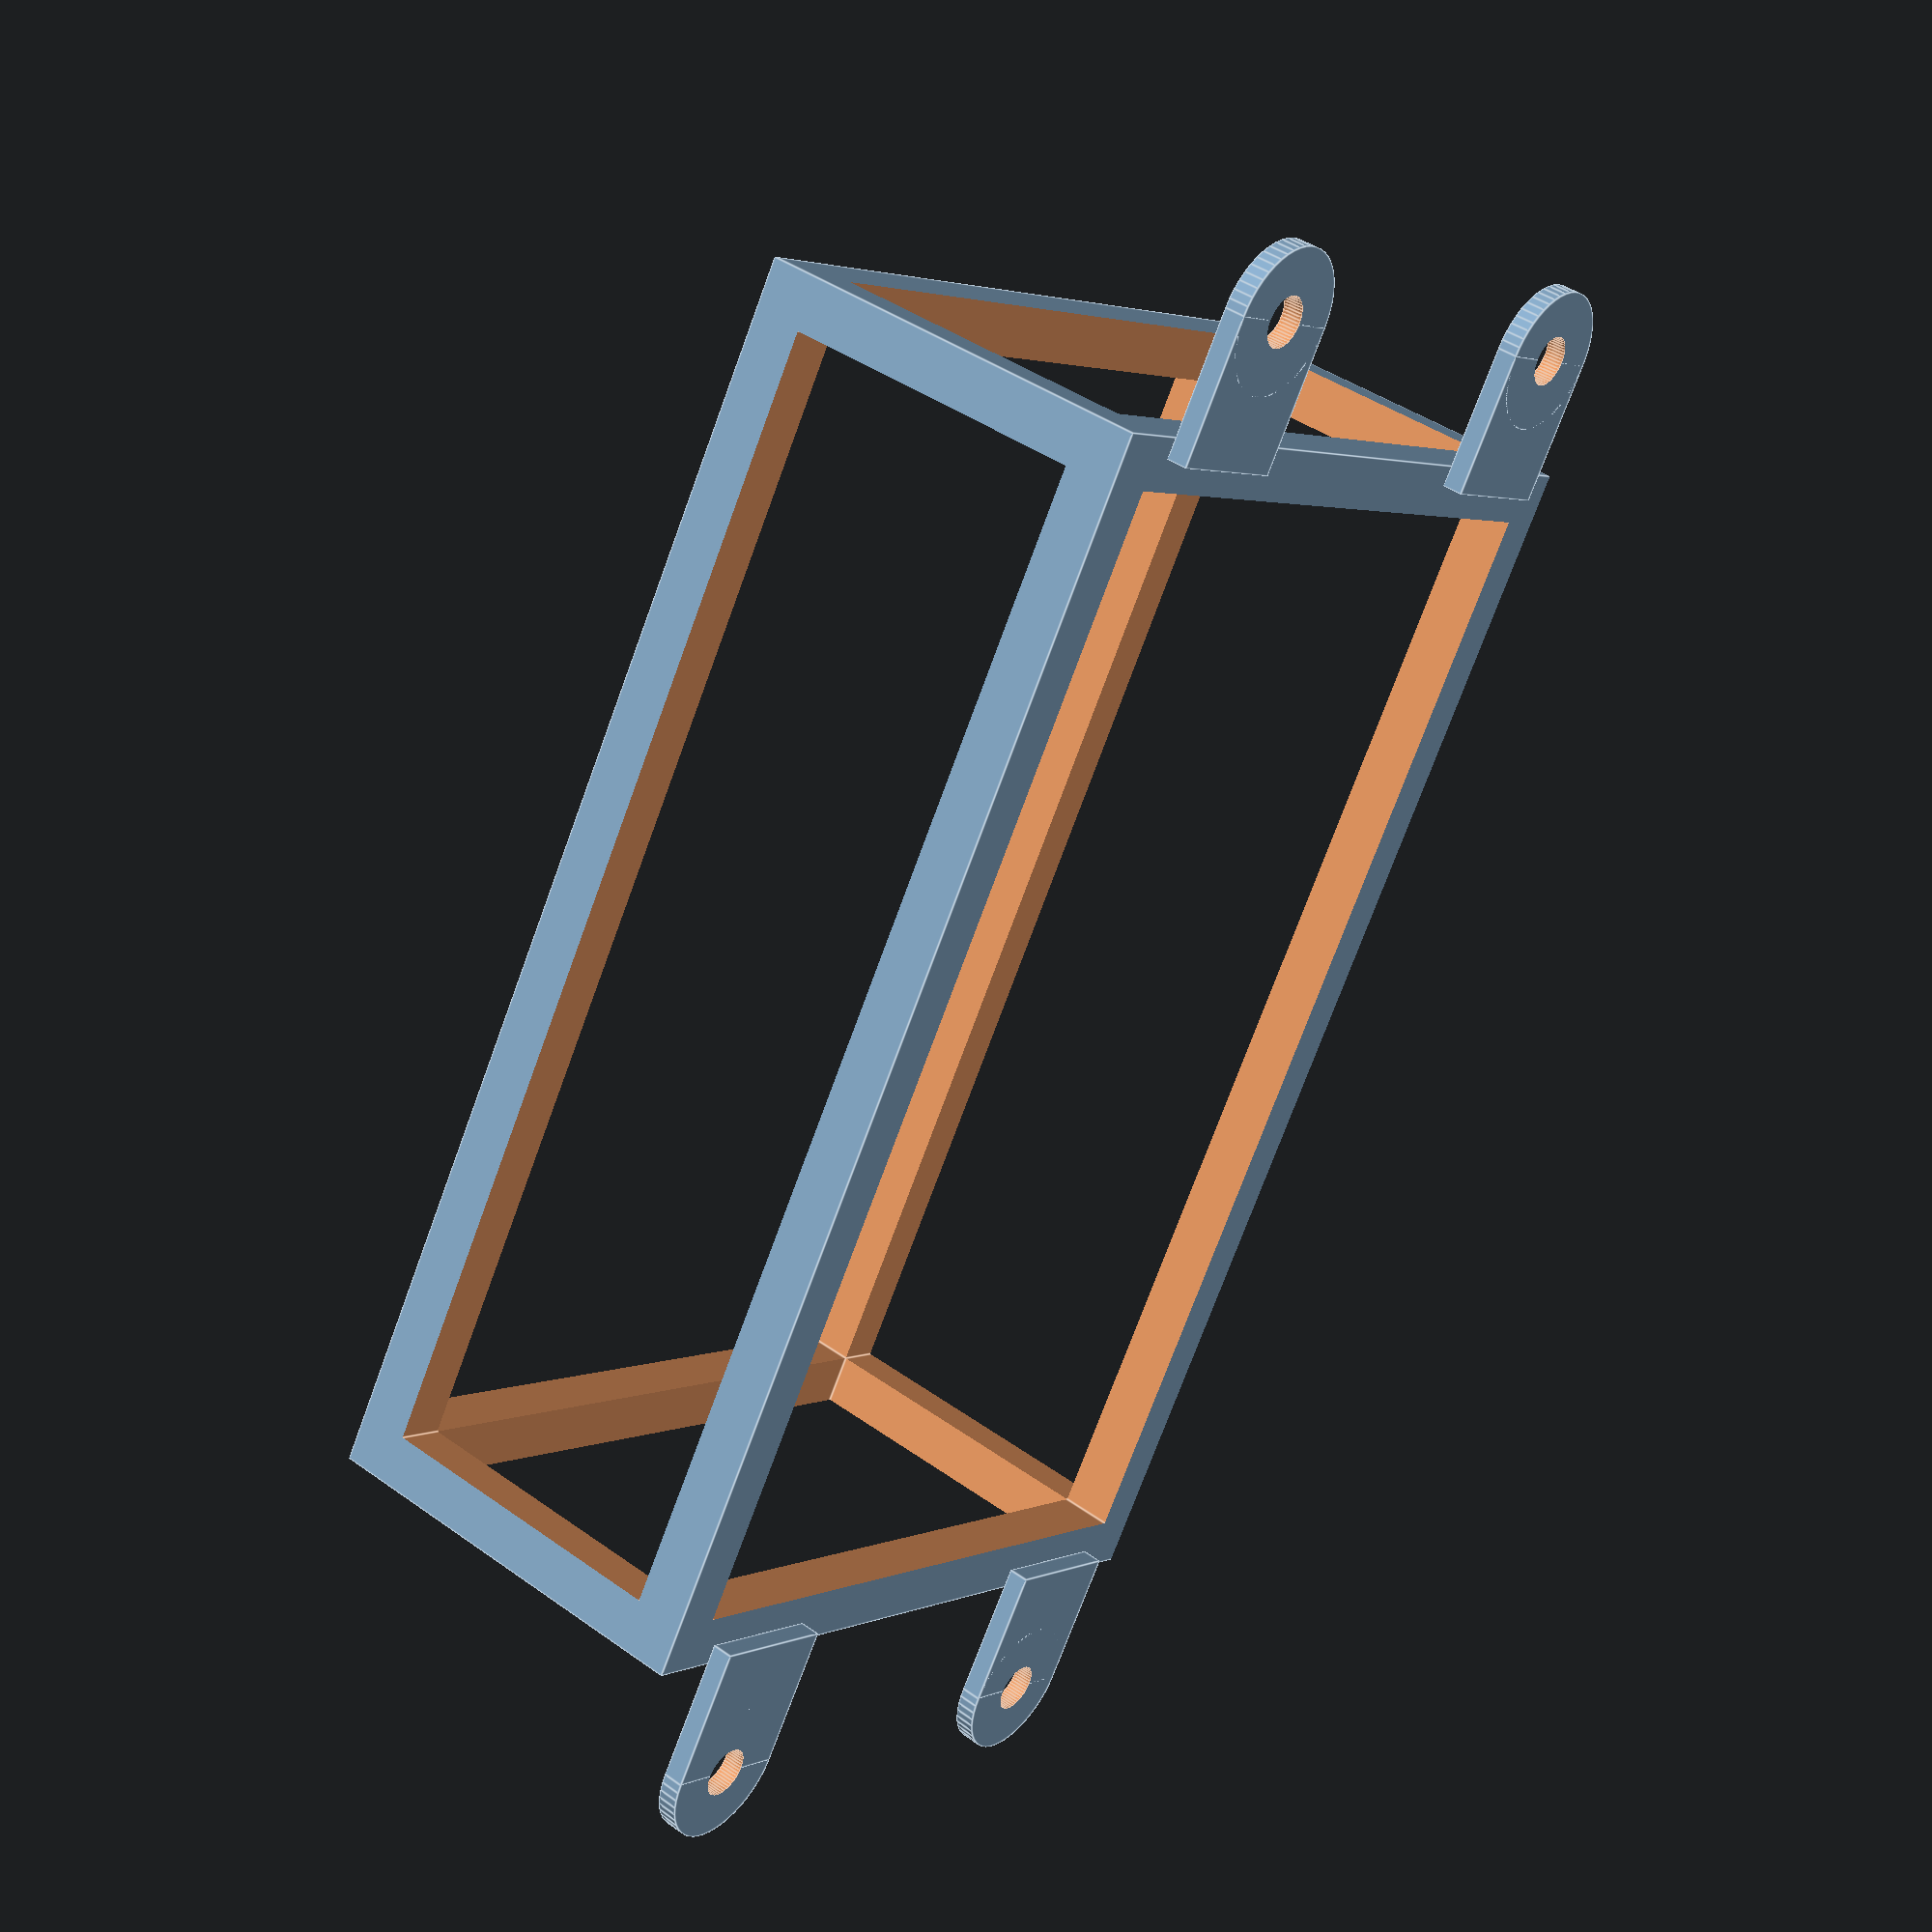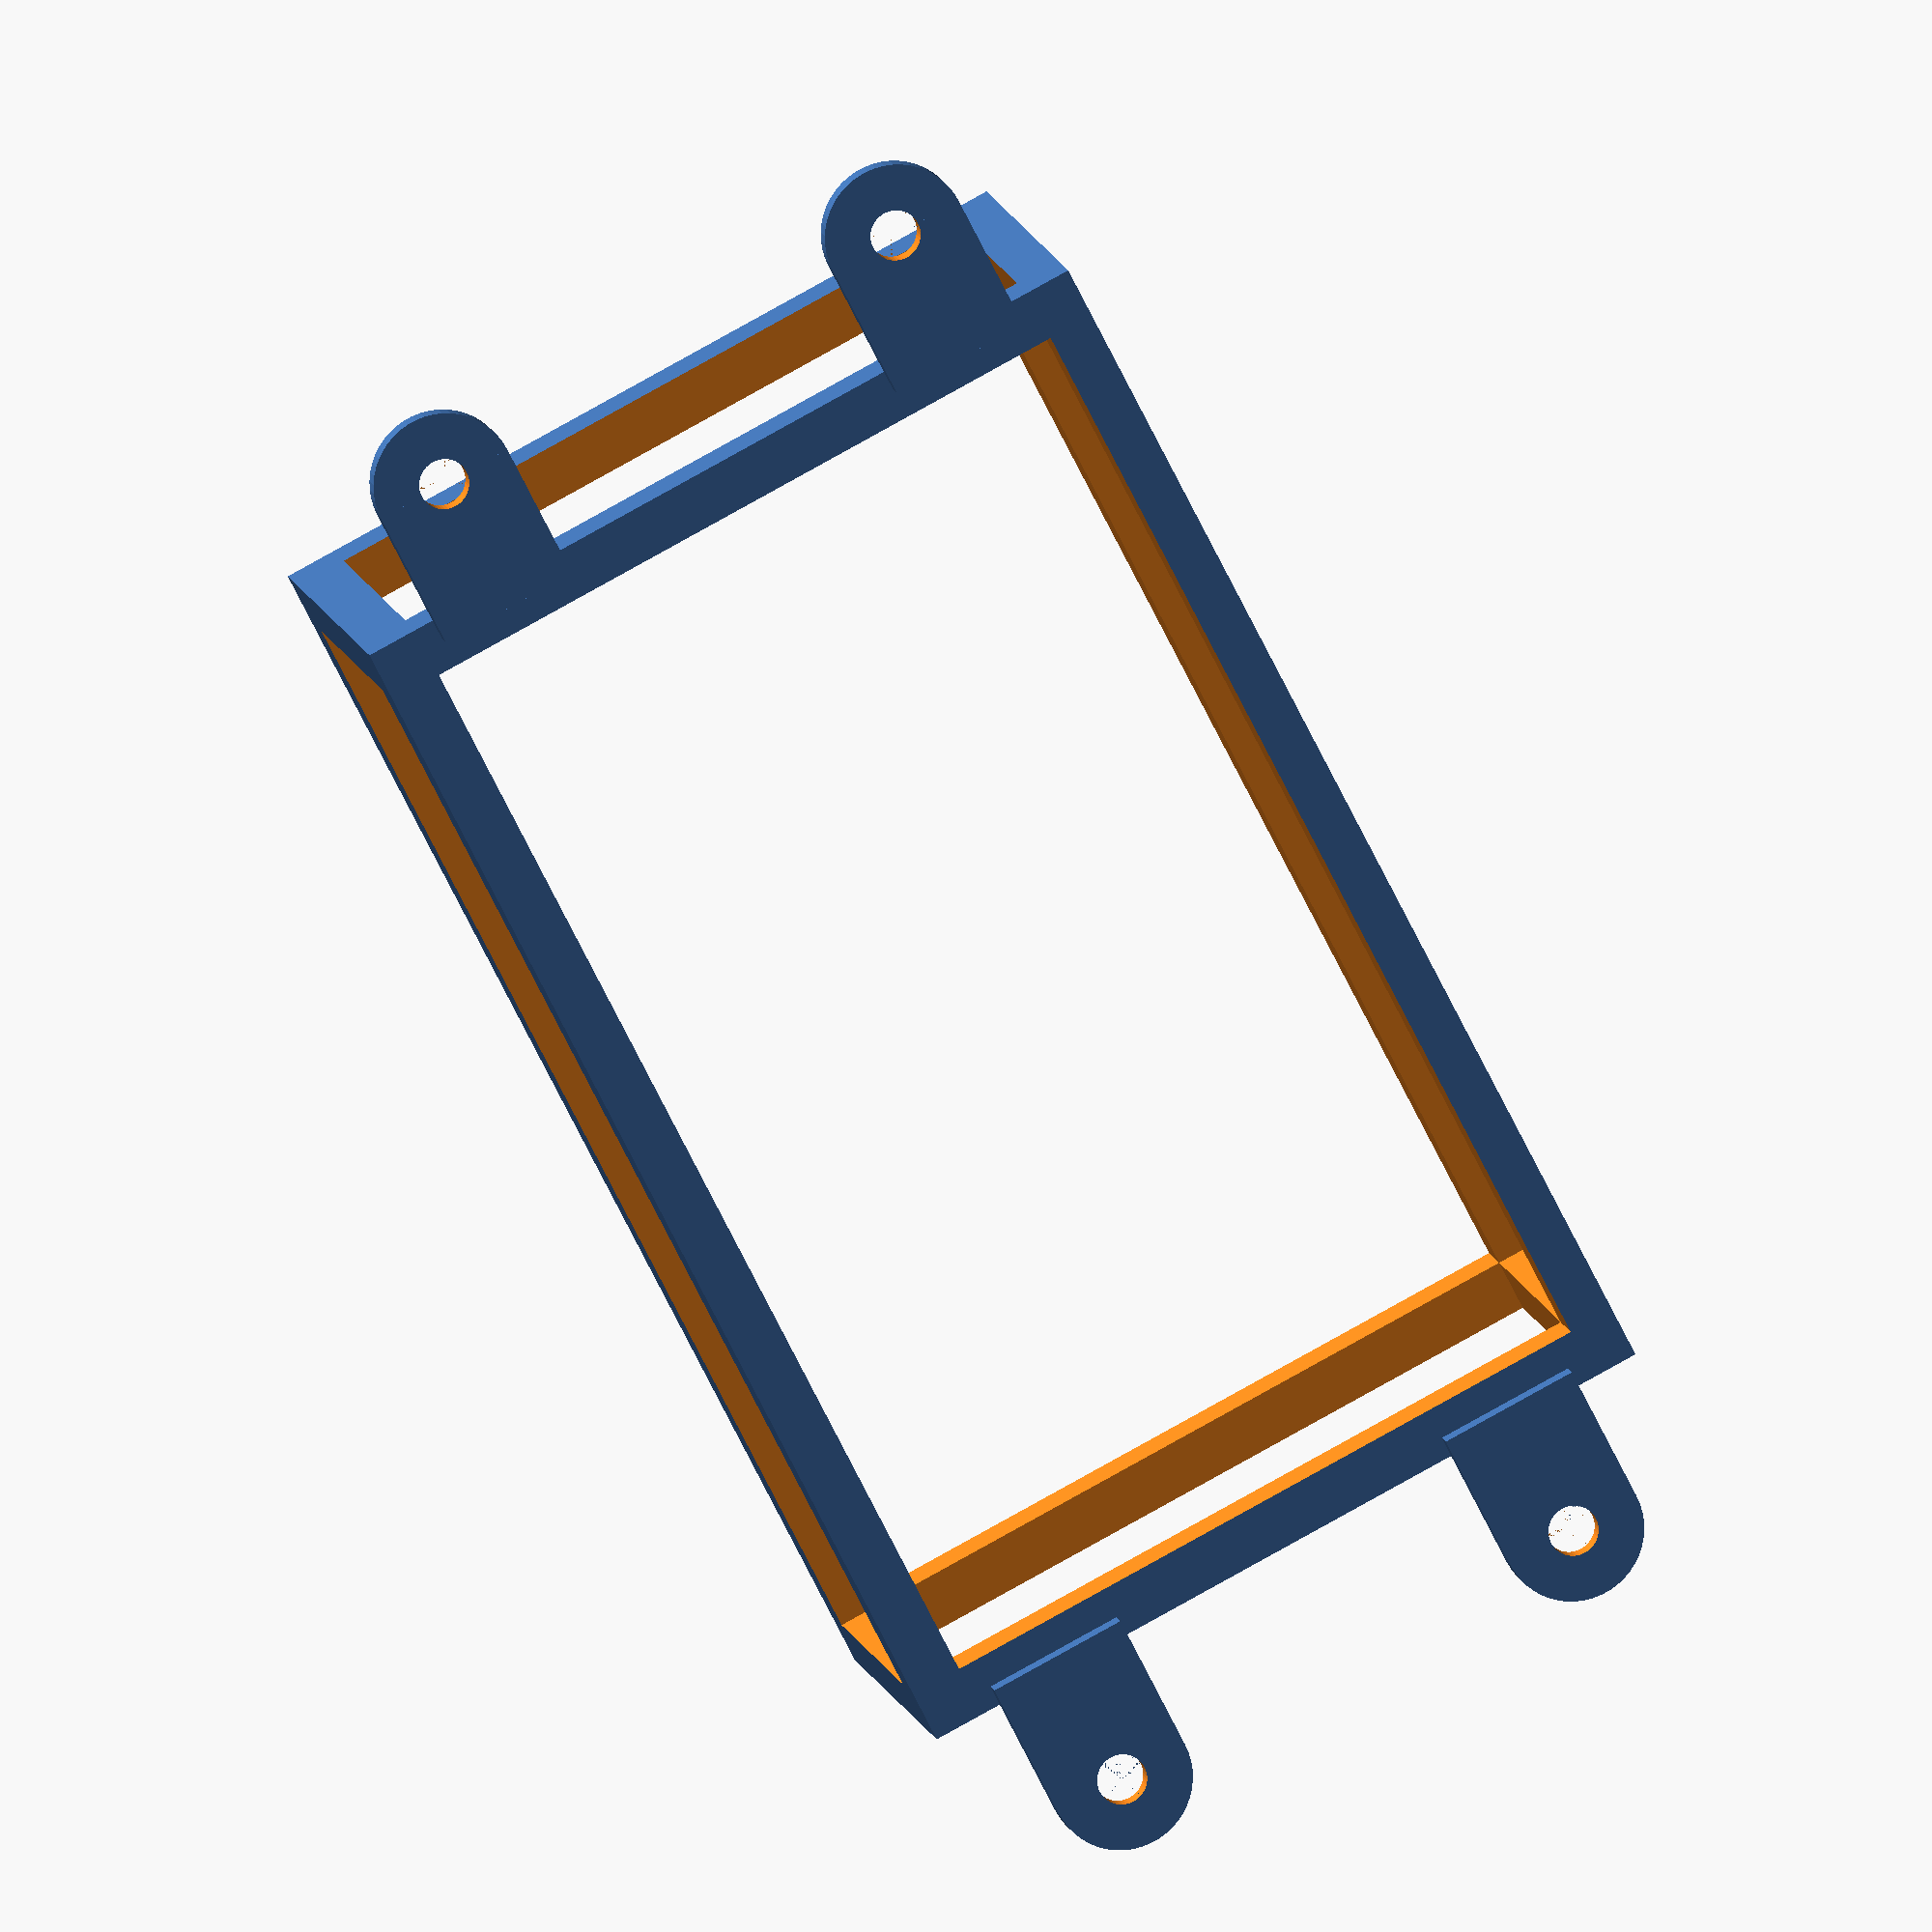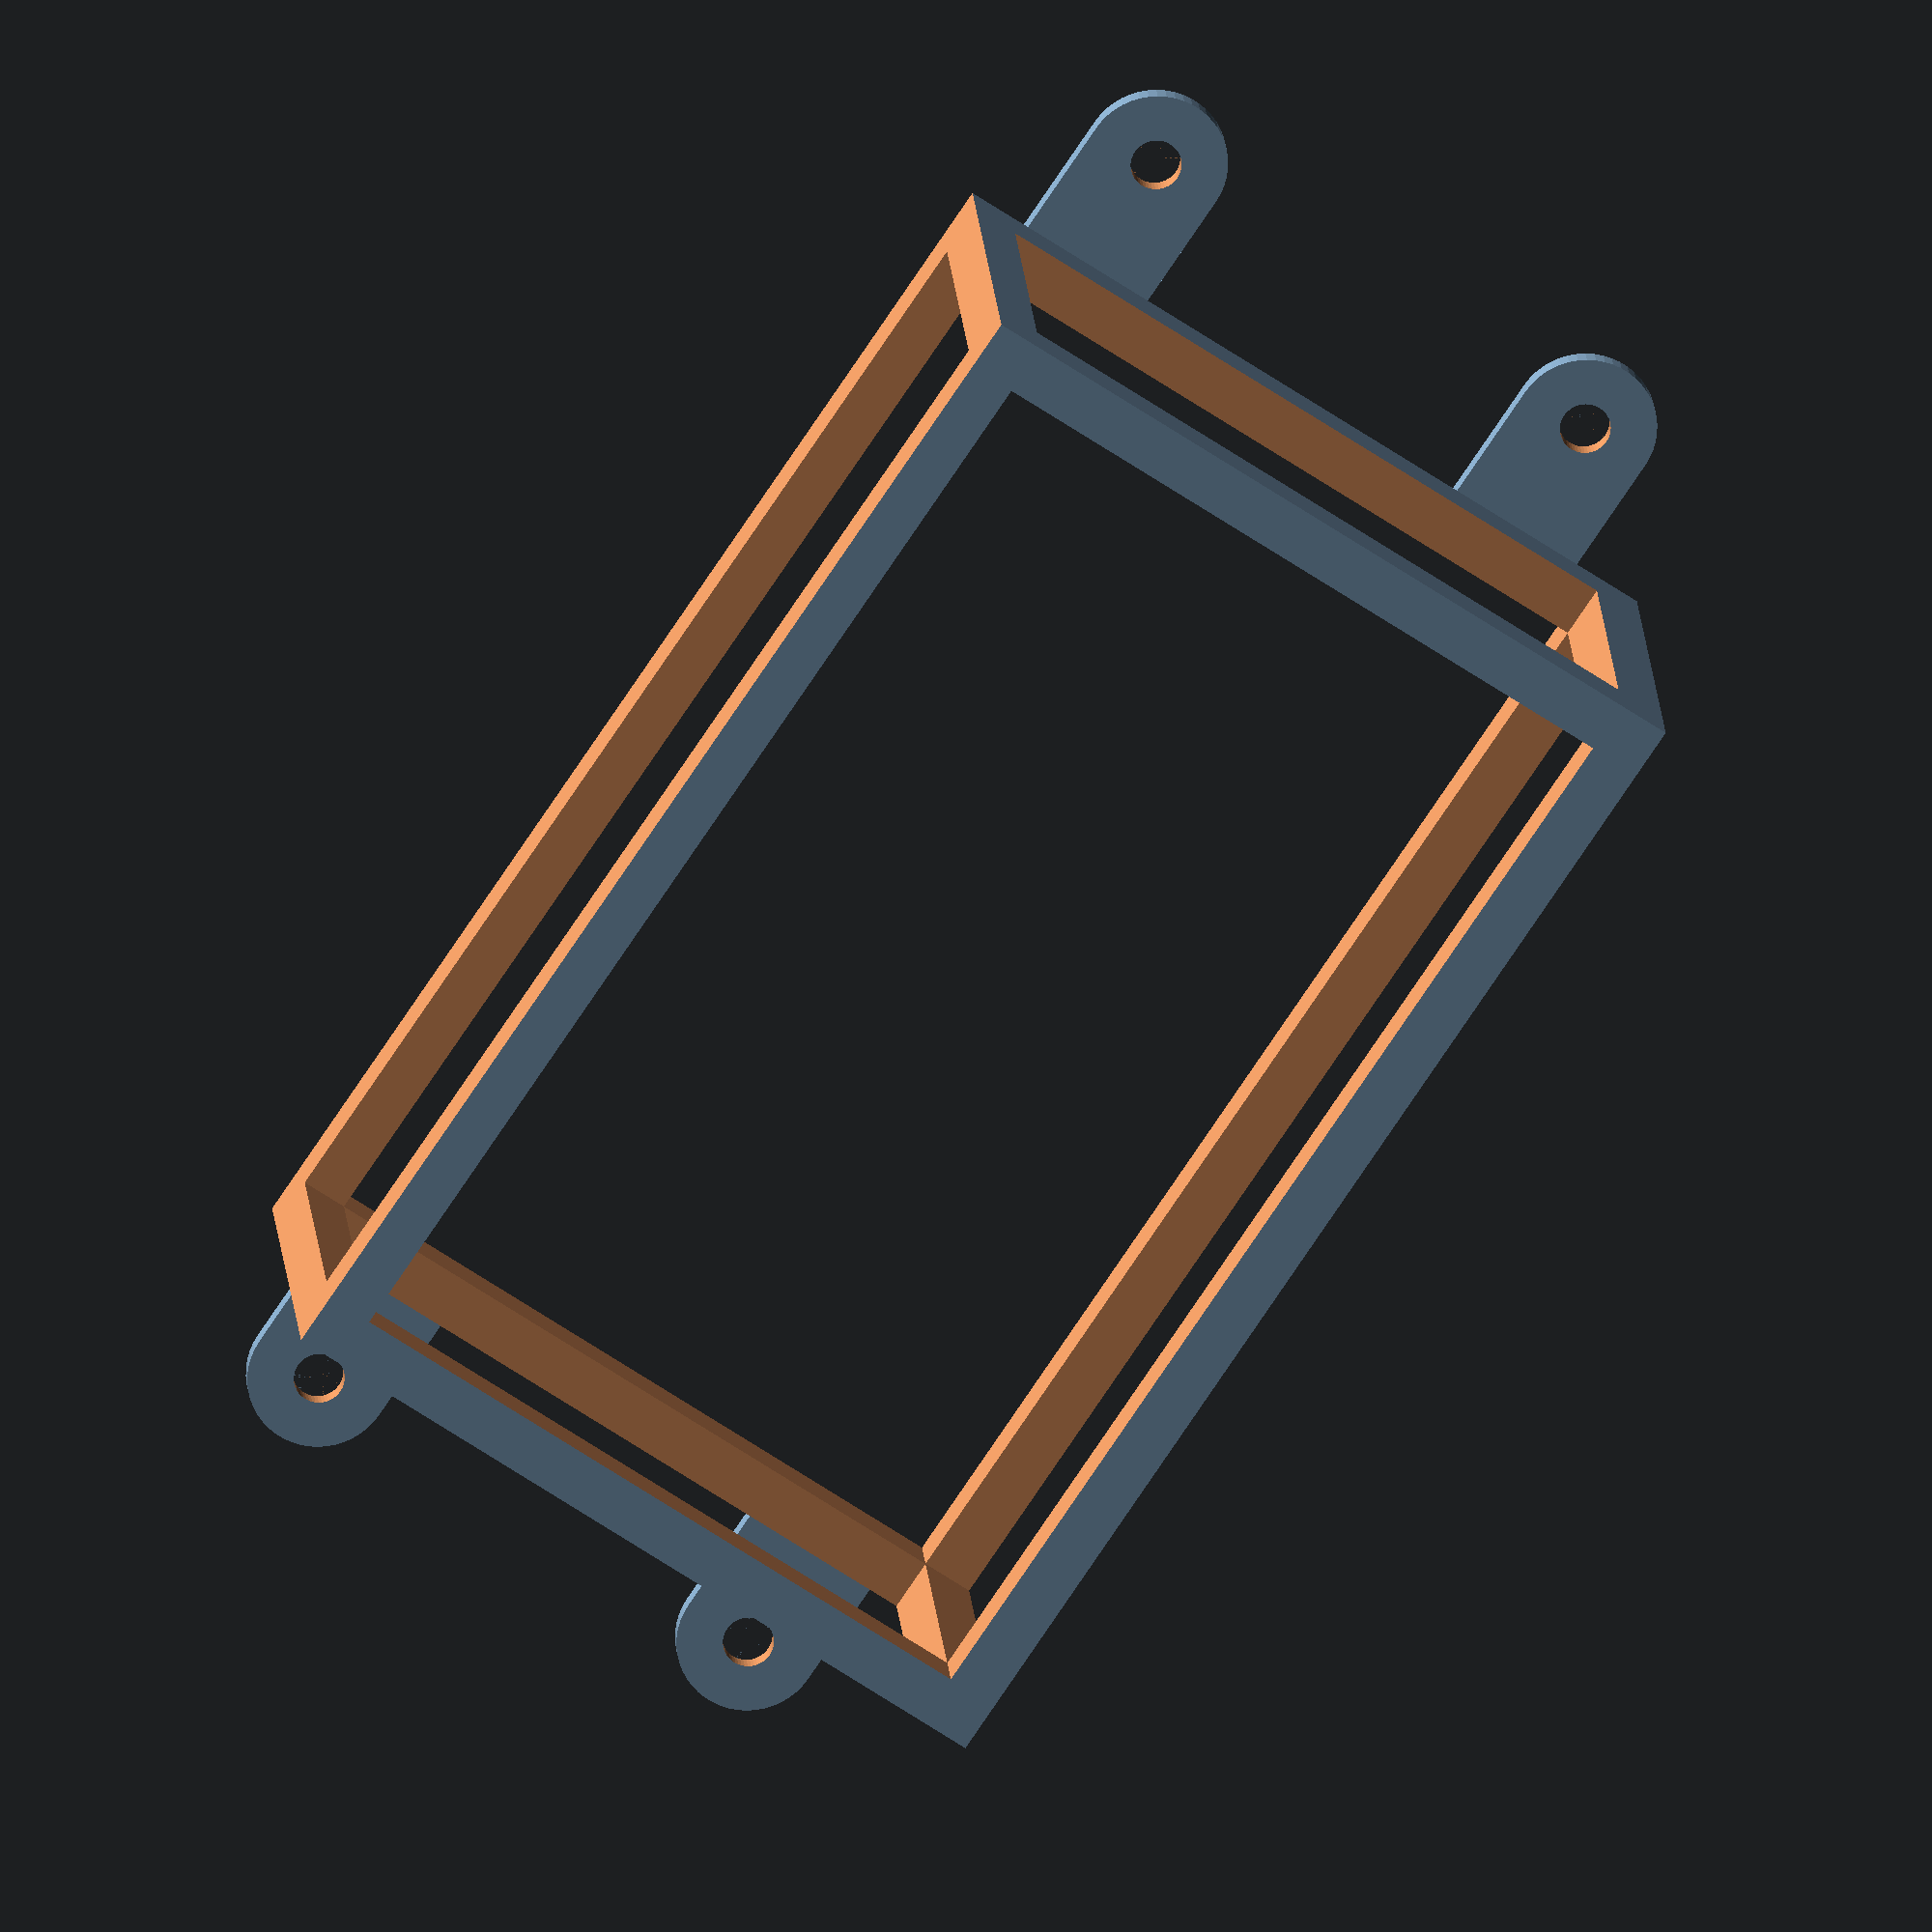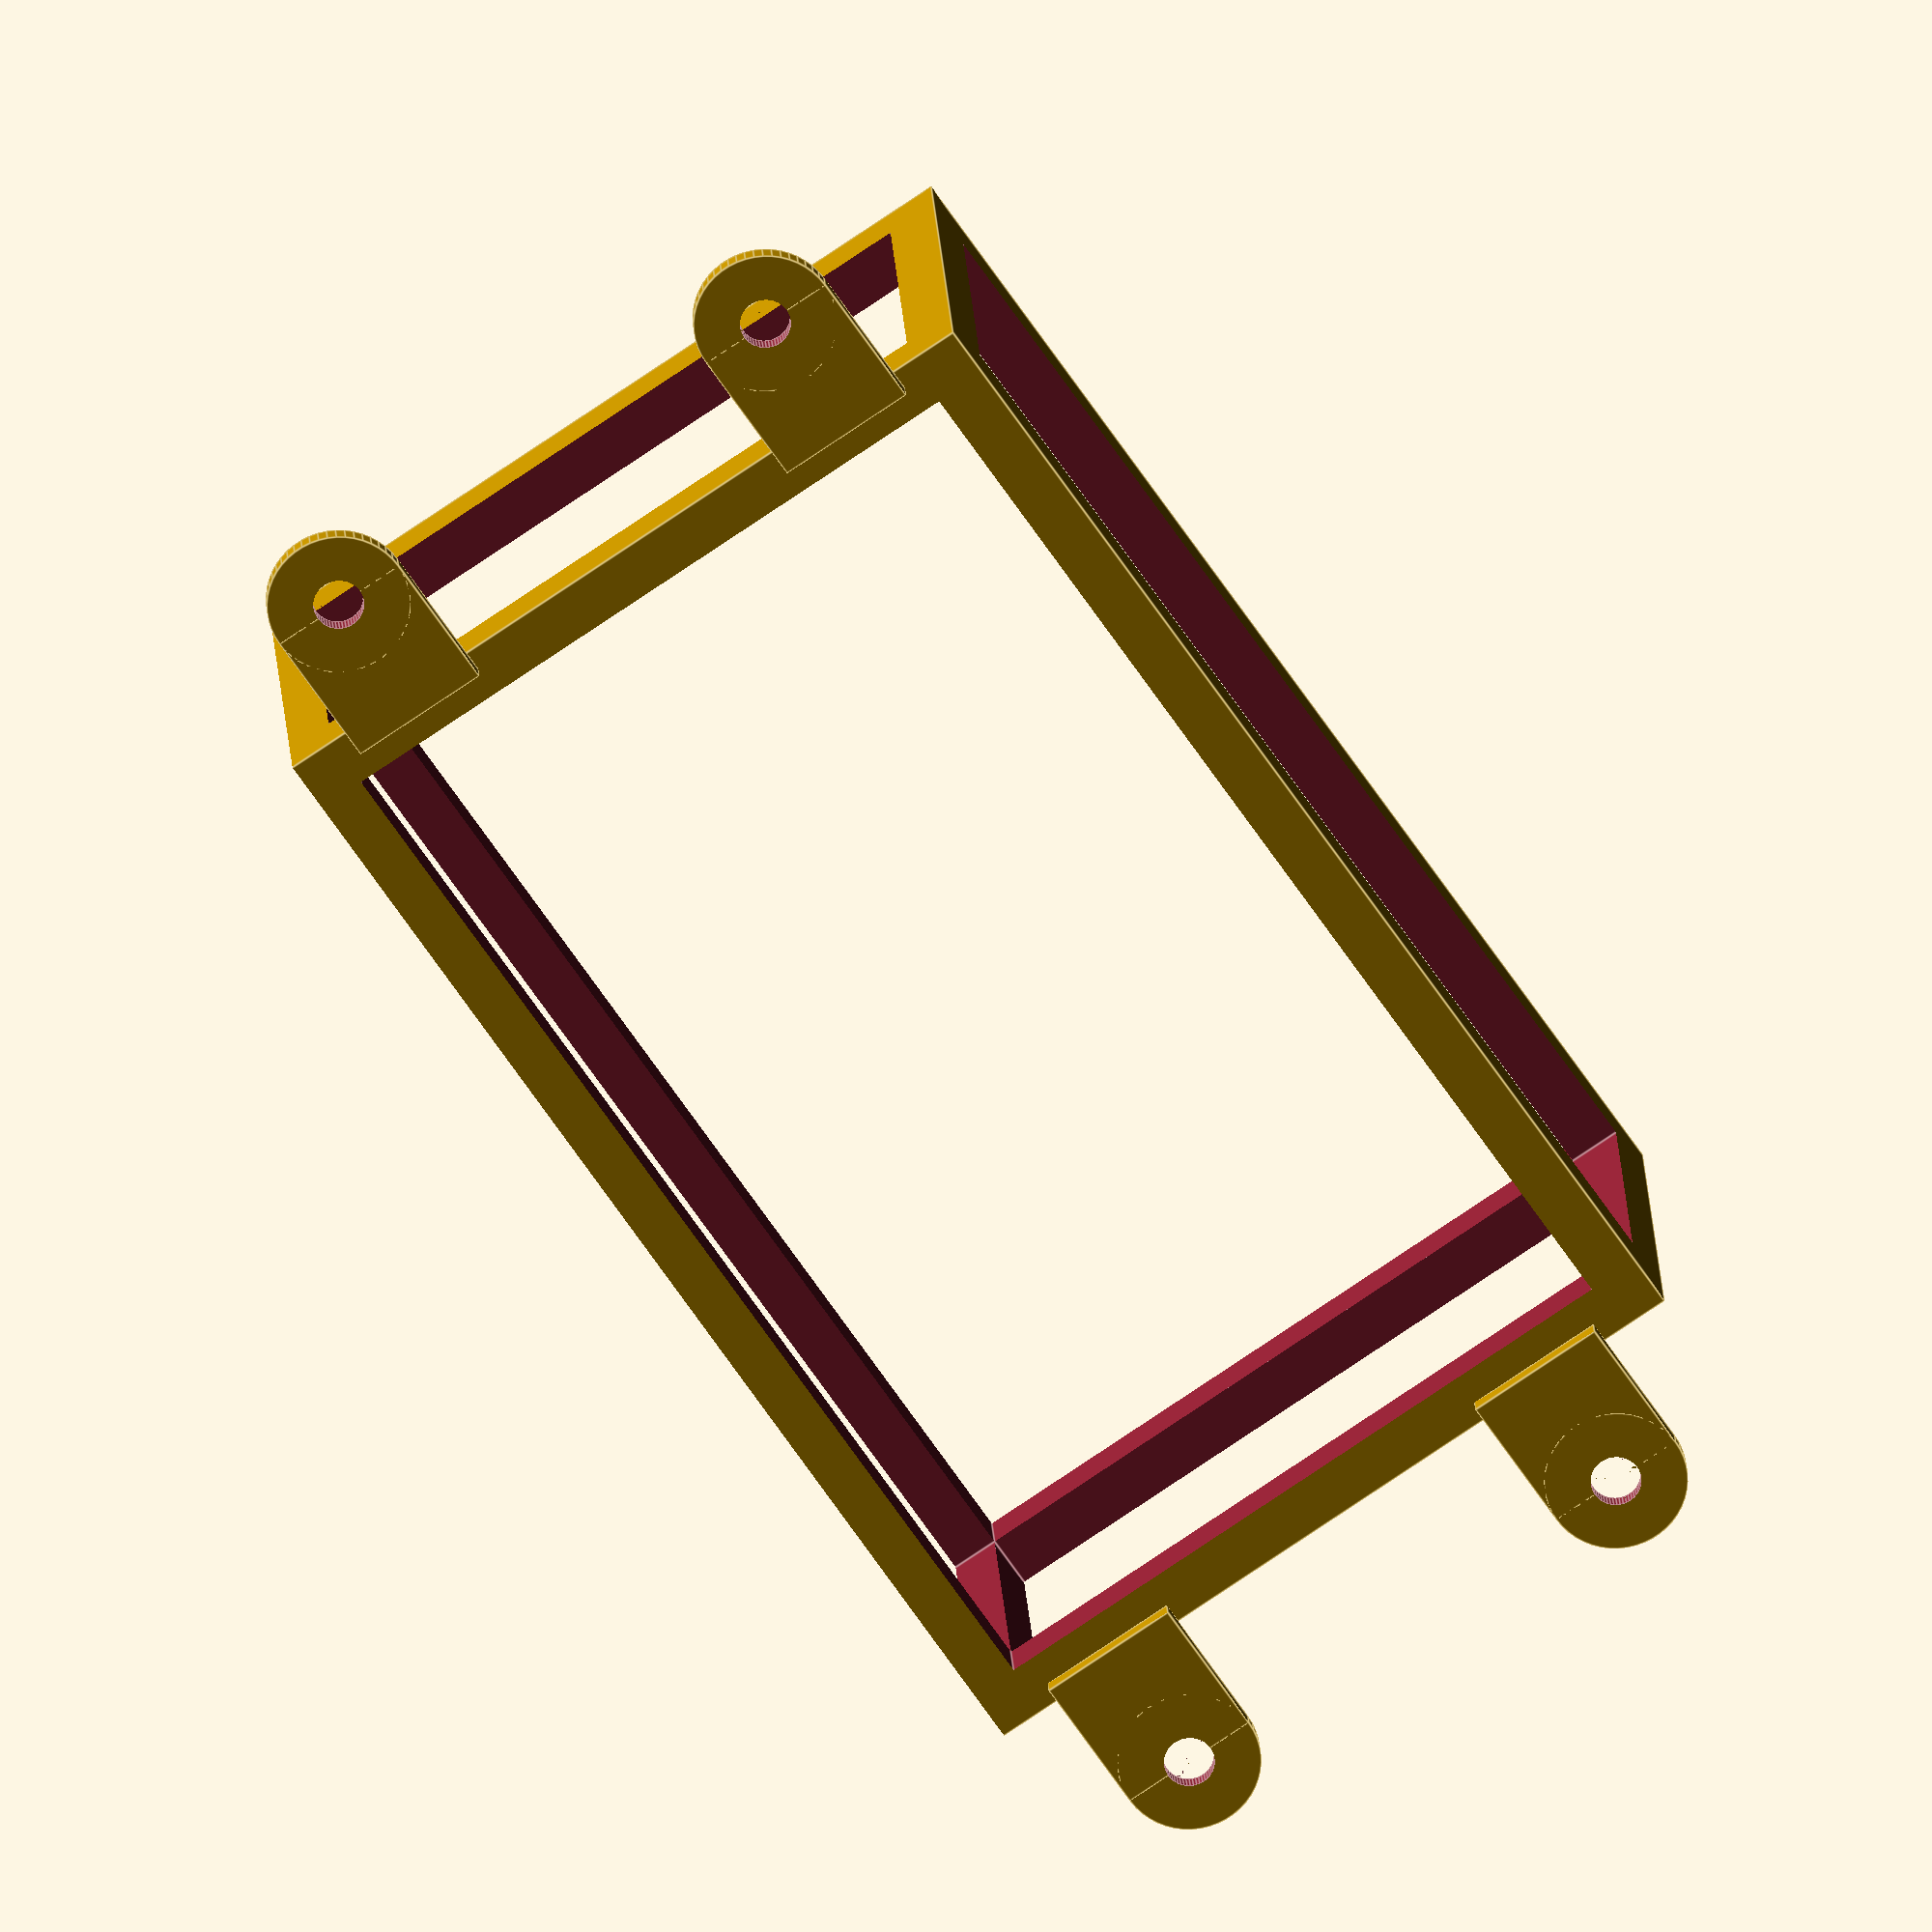
<openscad>
// Pi 4 Holder
// "Aluminium Housing"

// This version can and should be made a bit more sturdy.
// One of the frame parts broke when i was clearing the supports 
// from the printed model...

include <MCAD/boxes.scad>

// box below refers to the housing 
// therefore it is NOT the case we build around it
// also allow for some spacing (0.4)
box_th_bare=32;
box_th=box_th_bare+0.4;
box_h=61+0.4;
box_w=96+0.4;
box_r=2;
frame_w=8;

// work with theme material thickness
m=0.4*4; m2=m*2;

$fn=50;

debug=0;

module mount() {
    s=11; s2=s/2;
    difference() {
        union() {
            cylinder(h=m,d=s);
            translate([-s2,0,0])
                cube([11,11,m]);
        }
        translate([0,0,-0.01])
        cylinder(h=m+0.02,d=3.9);
    }
}
translate([-box_w/2-11+m,+box_th/2+m,+box_h/2-11]) rotate([90,90,0]) mount();
translate([-box_w/2-11+m,+box_th/2+m,-box_h/2+11]) rotate([90,90,0]) mount();
translate([+box_w/2+11-m,+box_th/2  ,+box_h/2-11]) rotate([-90,90,0]) mount();
translate([+box_w/2+11-m,+box_th/2  ,-box_h/2+11]) rotate([-90,90,0]) mount();
  
// the basic box
difference() {
    roundedBox(
            size=[box_w+m2, box_th+m2, box_h+m2],
            radius=box_r,
            sidesonly=false);
    
    // make it a box instead of a block 
    cube(
        [box_w, box_th, box_h],
        center=true);
    // have windows on all sides
    cube([box_w+m2+0.1,  box_th-frame_w, box_h-frame_w], center=true);
    cube([box_w-frame_w, box_th+m2+0.1,  box_h-frame_w], center=true);
    cube([box_w-frame_w, box_th-frame_w, box_h+m2+0.1],  center=true);
    
    // remove top of the box
    translate([
            -box_w/2-m,
            -box_th/2-m,
            (box_h+m2)/2-max(box_r,m)-0.01])
        cube([
                box_w+m2+0.1,
                box_th+m2+0.01, 
                max(box_r,m)+0.02]);

    // peek into the box 
    if (debug) {
        translate([-4,-4,0])
            cube(
                [box_w, box_th-4, box_h+m2+0.01],
                center=true);
        translate([box_w/2,+10,0])
            cube(
                [box_w, box_th-4, box_h+m2+0.01],
                center=true);
    }
    
}
    

</openscad>
<views>
elev=357.5 azim=245.6 roll=213.8 proj=p view=edges
elev=279.6 azim=336.8 roll=240.8 proj=o view=wireframe
elev=66.1 azim=353.0 roll=56.1 proj=o view=wireframe
elev=74.1 azim=185.2 roll=124.4 proj=o view=edges
</views>
